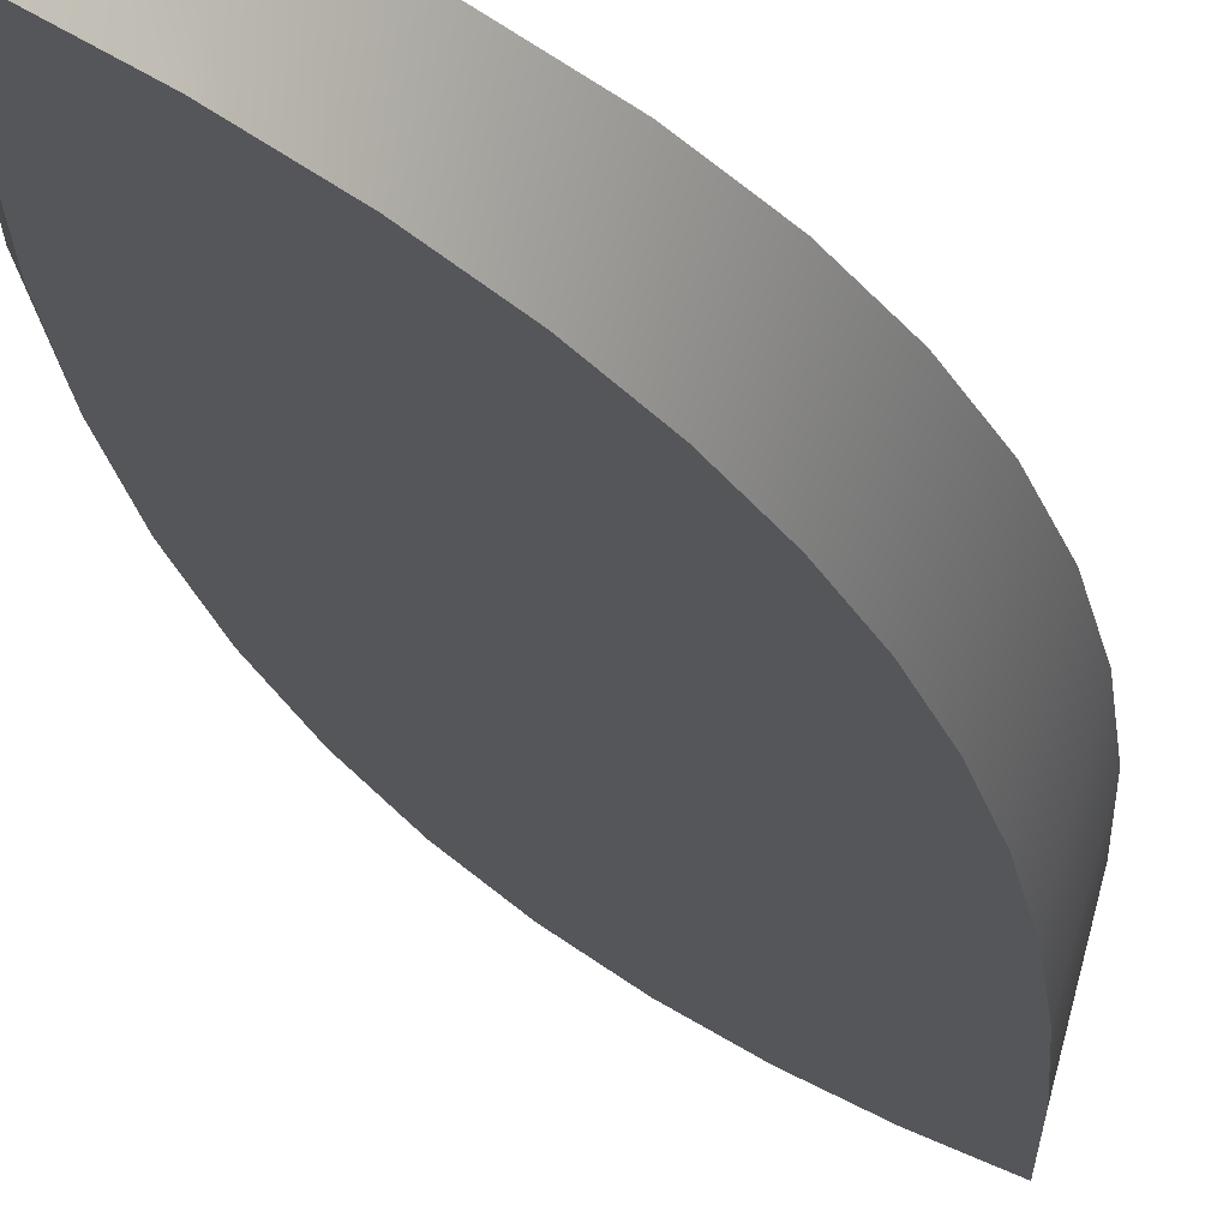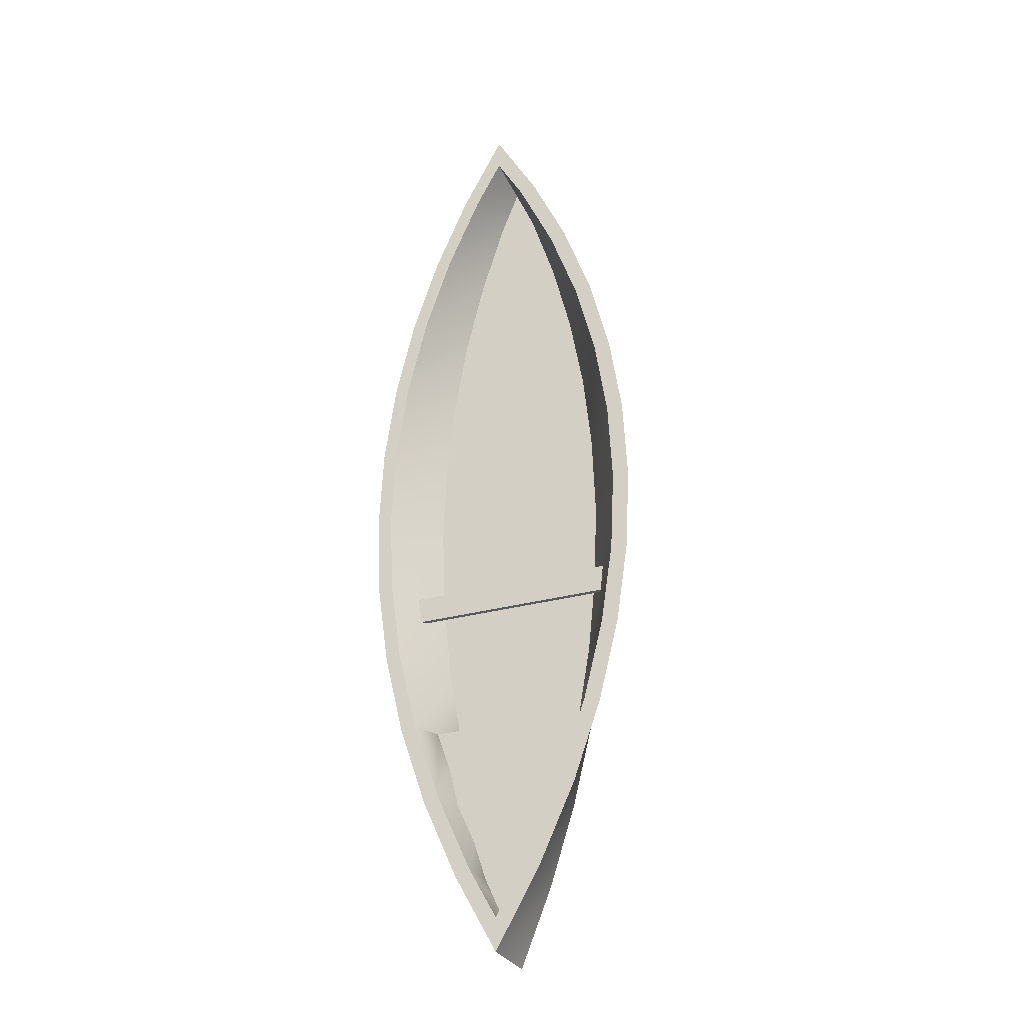
<metadata>
{"format":"obj","ext":"obj","renderer":"f3d","projection":"perspective","resolution":1024,"background":"white","views":[{"elev":-26.1,"azim":-159.3,"up":"+Y"},{"elev":-29.2,"azim":-157.7,"up":"+Z"}]}
</metadata>
<code>
v 0.09623 -0.02737 0.2155
v 0.09623 -0.02737 0.05148
v 0.09905 -0.02737 0.1335
v 0.08778 -0.02737 0.2971
v 0.1371 0.03697 0.1335
v 0.1332 0.03697 0.2155
v 0.1215 0.03697 0.2971
v 0.08778 -0.02737 -0.03014
v 0.1332 0.03697 0.05148
v 0.1022 0.03697 0.378
v 0.07375 -0.02737 -0.111
v 0.1224 0.03697 0.1335
v 0.07375 -0.02737 0.378
v 0.1185 0.03697 0.2147
v 0.1215 0.03697 -0.03014
v 0.0752 0.03697 0.4576
v 0.1067 0.03697 0.2955
v 0.0542 -0.02737 0.4576
v 0.1022 0.03697 -0.111
v 0.08431 -0.02075 0.2147
v 0.1185 0.03697 0.0523
v 0.0873 0.03697 0.3755
v 0.07594 -0.02075 0.2955
v 0.0542 -0.02737 -0.1907
v 0.0871 -0.02075 0.1335
v 0.04074 0.03697 0.5358
v 0.06021 0.03697 0.4544
v 0.06206 -0.02075 0.3755
v 0.02923 -0.02737 -0.2688
v 0.0752 0.03697 -0.1907
v 0.1067 0.03697 -0.0285
v 0.08431 -0.02075 0.0523
v 0.02923 -0.02737 0.5358
v 0.0427 -0.02075 0.4544
v 0.06206 -0.02075 -0.1085
v 0.0873 0.03697 -0.1085
v 0.07594 -0.02075 -0.0285
v -0.001058 0.03697 0.6121
v 0.02559 0.03697 0.5318
v 0.01798 -0.02075 0.5318
v 0.03046 -0.02075 -0.1085
v -0.001058 -0.02737 0.6121
v 0.04074 0.03697 -0.2688
v 0.06021 0.03697 -0.1874
v 0.07494 0.008709 -0.1085
v -0.001058 -0.02737 -0.3451
v -0.04467 0.03697 0.5358
v -0.001058 0.03697 0.5797
v -0.001058 -0.02075 0.5797
v -0.02666 -0.02075 -0.1097
v 0.03046 0.001494 -0.1085
v 0.07973 0.008709 -0.1085
v -0.03134 -0.02737 0.5358
v -0.001058 0.03697 -0.3451
v 0.02559 0.03697 -0.2648
v 0.03046 -0.02075 -0.1097
v -0.02666 0.001494 -0.1085
v 0.0427 -0.02075 -0.1874
v 0.05495 0.008709 -0.1874
v -0.03134 -0.02737 -0.2688
v -0.02866 0.03697 0.5318
v -0.08063 0.03697 0.4576
v -0.02009 -0.02075 0.5318
v 0.008573 -0.00811 -0.1097
v -0.07867 0.008709 -0.1085
v -0.02666 0.001494 -0.1097
v 0.03046 0.001494 -0.1097
v -0.05632 -0.02737 0.4576
v -0.04467 0.03697 -0.2688
v -0.001058 0.03697 -0.3127
v 0.01798 -0.02075 -0.2648
v -0.06451 0.03697 0.4544
v -0.02666 -0.02075 -0.1085
v 0.008277 -0.008213 -0.1097
v -0.06417 -0.02075 -0.1085
v 0.0233 0.008709 -0.2648
v -0.05632 -0.02737 -0.1907
v 0.01087 0.008709 -0.2893
v -0.04482 -0.02075 0.4544
v -0.09257 0.03697 0.3755
v -0.1088 0.03697 0.378
v 0.008834 -0.007935 -0.1097
v 0.008573 -0.00811 -0.1043
v 0.007964 -0.008235 -0.1097
v -0.09257 0.03697 -0.1085
v -0.1127 0.03697 -0.0285
v -0.085 0.008709 -0.1085
v 0.00811 -0.005834 -0.1097
v -0.005079 -0.008116 -0.1097
v -0.07587 -0.02737 0.378
v -0.02866 0.03697 -0.2648
v -0.08063 0.03697 -0.1907
v -0.001058 0.008709 -0.3127
v -0.06417 -0.02075 0.3755
v 0.00904 -0.007698 -0.1097
v 0.008834 -0.007935 -0.1043
v 0.008277 -0.008213 -0.1043
v -0.004468 -0.008234 -0.1097
v -0.04482 -0.02075 -0.1874
v -0.07806 -0.02075 -0.0285
v -0.05926 0.008709 -0.1874
v -0.004638 -0.005835 -0.1097
v 0.008418 -0.005894 -0.1097
v -0.004781 -0.008215 -0.1097
v -0.005341 -0.007943 -0.1097
v -0.07587 -0.02737 -0.111
v -0.06451 0.03697 -0.1874
v -0.001058 -0.02075 -0.3127
v -0.07806 -0.02075 0.2955
v -0.1127 0.03697 0.2955
v -0.129 0.03697 0.2971
v 0.009177 -0.007416 -0.1097
v 0.00904 -0.007698 -0.1043
v 0.007655 -0.008175 -0.1043
v 0.007373 -0.008037 -0.1043
v 0.007964 -0.008235 -0.1043
v 0.007655 -0.008175 -0.1097
v -0.1088 0.03697 -0.111
v -0.1248 0.03697 0.0523
v -0.02637 0.008709 -0.2648
v -0.004946 -0.005898 -0.1097
v -0.004325 -0.005854 -0.1097
v 0.0087 -0.006031 -0.1097
v 0.008418 -0.005894 -0.1043
v -0.004781 -0.008215 -0.1043
v -0.005079 -0.008116 -0.1043
v -0.005549 -0.007708 -0.1097
v -0.0899 -0.02737 0.2971
v -0.02009 -0.02075 -0.2648
v 0.009237 -0.007107 -0.1097
v 0.009177 -0.007416 -0.1043
v 0.007136 -0.007831 -0.1043
v -0.004468 -0.008234 -0.1043
v -0.004161 -0.008171 -0.1097
v -0.129 0.03697 -0.03014
v -0.08642 -0.02075 0.0523
v -0.005226 -0.006038 -0.1097
v -0.004638 -0.005835 -0.1043
v 0.007797 -0.005856 -0.1097
v -0.004325 -0.005854 -0.1043
v 0.008937 -0.006237 -0.1097
v 0.0087 -0.006031 -0.1043
v 0.00811 -0.005834 -0.1043
v -0.005341 -0.007943 -0.1043
v -0.00569 -0.007427 -0.1097
v -0.0899 -0.02737 -0.03014
v -0.08642 -0.02075 0.2147
v -0.1248 0.03697 0.2147
v -0.1411 0.03697 0.2155
v 0.009215 -0.006794 -0.1097
v 0.009237 -0.007107 -0.1043
v 0.006961 -0.007571 -0.1043
v 0.007373 -0.008037 -0.1097
v 0.007136 -0.007831 -0.1097
v -0.004161 -0.008171 -0.1043
v -0.1289 0.03697 0.1335
v -0.005461 -0.006246 -0.1097
v -0.004946 -0.005898 -0.1043
v -0.004027 -0.005953 -0.1097
v -0.004027 -0.005953 -0.1043
v 0.009113 -0.006498 -0.1097
v 0.008937 -0.006237 -0.1043
v 0.007797 -0.005856 -0.1043
v 0.0075 -0.005958 -0.1043
v -0.00388 -0.008031 -0.1043
v -0.005549 -0.007708 -0.1043
v -0.005753 -0.007119 -0.1097
v -0.09835 -0.02737 0.2155
v 0.009215 -0.006794 -0.1043
v 0.006858 -0.007274 -0.1043
v 0.006961 -0.007571 -0.1097
v -0.00388 -0.008031 -0.1097
v -0.09835 -0.02737 0.05148
v -0.08921 -0.02075 0.1335
v -0.005634 -0.006508 -0.1097
v -0.005226 -0.006038 -0.1043
v 0.0075 -0.005958 -0.1097
v 0.00724 -0.006134 -0.1043
v -0.003645 -0.007823 -0.1043
v -0.00569 -0.007427 -0.1043
v -0.005734 -0.006806 -0.1097
v -0.1411 0.03697 0.05148
v -0.1452 0.03697 0.1335
v 0.009113 -0.006498 -0.1043
v 0.006836 -0.006961 -0.1043
v 0.006858 -0.007274 -0.1097
v -0.003645 -0.007823 -0.1097
v -0.005634 -0.006508 -0.1043
v -0.005461 -0.006246 -0.1043
v -0.003765 -0.006126 -0.1097
v -0.003765 -0.006126 -0.1043
v 0.007034 -0.006371 -0.1043
v 0.00724 -0.006134 -0.1097
v -0.003472 -0.007561 -0.1043
v -0.005753 -0.007119 -0.1043
v -0.1012 -0.02737 0.1335
v 0.006896 -0.006653 -0.1043
v 0.006836 -0.006961 -0.1097
v -0.003472 -0.007561 -0.1097
v -0.005734 -0.006806 -0.1043
v -0.003373 -0.007263 -0.1043
v 0.006896 -0.006653 -0.1097
v -0.003373 -0.007263 -0.1097
v -0.003557 -0.006361 -0.1043
v -0.003417 -0.006642 -0.1043
v -0.003557 -0.006361 -0.1097
v 0.007034 -0.006371 -0.1097
v -0.003354 -0.006949 -0.1043
v -0.003354 -0.006949 -0.1097
v -0.003417 -0.006642 -0.1097
v -0.1053 0.003298 0.04758
v 0.1069 0.003298 0.02113
v 0.1069 0.003298 0.04758
v -0.1053 0.003298 0.02113
v 0.1069 0.008108 0.04758
v -0.1053 0.008108 0.02113
v 0.1069 0.008108 0.02113
v -0.1053 0.008108 0.04758
g mesh1_mesh1-geometry
f 1 2 3
f 2 1 4
f 3 2 5
f 1 3 6
f 4 1 7
f 2 4 8
f 5 2 9
f 6 3 5
f 7 1 6
f 10 4 7
f 8 4 11
f 2 8 9
f 9 6 5
f 12 7 6
f 13 4 10
f 7 14 10
f 11 4 13
f 8 11 15
f 9 8 15
f 6 9 15
f 7 12 14
f 6 15 12
f 16 13 10
f 10 14 17
f 11 13 18
f 15 11 19
f 14 12 20
f 12 15 21
f 18 13 16
f 10 22 16
f 17 14 23
f 10 17 22
f 11 18 24
f 11 24 19
f 21 15 19
f 20 12 25
f 23 14 20
f 12 21 25
f 26 18 16
f 16 22 27
f 28 17 23
f 22 17 28
f 24 18 29
f 19 24 30
f 21 19 31
f 32 20 25
f 20 32 23
f 25 21 32
f 33 18 26
f 16 27 26
f 27 22 34
f 23 35 28
f 34 22 28
f 29 18 33
f 24 29 30
f 36 19 30
f 31 19 36
f 21 31 32
f 23 32 37
f 38 33 26
f 26 27 39
f 40 27 34
f 23 37 35
f 28 35 41
f 28 41 34
f 29 33 42
f 30 29 43
f 36 30 44
f 31 36 37
f 32 31 37
f 42 33 38
f 26 39 38
f 39 27 40
f 34 41 40
f 36 35 37
f 45 41 35
f 29 42 46
f 29 46 43
f 44 30 43
f 36 44 45
f 38 47 42
f 38 39 48
f 49 39 40
f 41 50 40
f 35 36 45
f 41 45 51
f 45 35 52
f 35 45 44
f 46 42 53
f 43 46 54
f 44 43 55
f 38 48 47
f 42 47 53
f 48 39 49
f 40 50 49
f 50 41 56
f 51 45 57
f 51 56 41
f 35 58 52
f 59 45 52
f 35 44 58
f 46 53 60
f 60 54 46
f 55 43 54
f 44 55 58
f 47 48 61
f 47 62 53
f 49 63 48
f 49 50 63
f 56 64 50
f 65 57 45
f 66 51 57
f 56 51 67
f 52 58 59
f 45 59 65
f 60 53 68
f 69 54 60
f 55 54 70
f 58 55 71
f 48 63 61
f 47 61 72
f 47 72 62
f 53 62 68
f 63 50 73
f 64 56 67
f 50 64 74
f 75 57 65
f 51 66 67
f 57 50 66
f 58 71 59
f 65 59 76
f 60 68 77
f 70 54 69
f 77 69 60
f 55 70 78
f 55 78 71
f 63 79 61
f 61 79 72
f 62 72 80
f 62 81 68
f 50 57 73
f 63 73 79
f 64 67 82
f 83 74 64
f 50 74 84
f 57 75 73
f 75 85 65
f 86 75 65
f 87 75 65
f 66 88 67
f 50 89 66
f 59 71 76
f 65 76 78
f 77 68 90
f 70 69 91
f 92 69 77
f 78 70 93
f 71 78 76
f 71 78 93
f 79 94 72
f 72 94 80
f 62 80 81
f 68 81 90
f 79 73 75
f 82 67 95
f 96 64 82
f 74 83 97
f 64 96 83
f 97 84 74
f 98 50 84
f 85 75 99
f 86 65 85
f 100 75 86
f 75 87 99
f 65 101 87
f 66 102 88
f 103 67 88
f 89 50 104
f 66 89 105
f 65 78 93
f 77 90 106
f 91 69 107
f 108 70 91
f 107 69 92
f 106 92 77
f 70 108 93
f 71 93 108
f 79 75 94
f 94 109 80
f 81 80 110
f 81 111 90
f 95 67 112
f 113 82 95
f 82 113 96
f 114 97 83
f 115 83 96
f 84 97 116
f 104 50 98
f 117 98 84
f 85 99 107
f 85 118 86
f 94 75 100
f 119 100 86
f 87 101 99
f 65 120 101
f 66 121 102
f 122 88 102
f 123 67 103
f 88 124 103
f 125 89 104
f 126 105 89
f 66 105 127
f 65 93 120
f 106 90 128
f 107 129 91
f 129 108 91
f 107 92 85
f 118 92 106
f 120 93 108
f 94 100 109
f 80 109 110
f 81 110 111
f 90 111 128
f 112 67 130
f 131 95 112
f 95 131 113
f 132 96 113
f 97 114 116
f 114 83 115
f 115 96 132
f 116 117 84
f 133 104 98
f 98 117 134
f 99 129 107
f 85 92 118
f 86 118 135
f 136 100 119
f 86 135 119
f 99 101 129
f 101 120 129
f 66 137 121
f 121 138 102
f 122 139 88
f 102 140 122
f 141 67 123
f 103 142 123
f 124 88 143
f 142 103 124
f 89 125 126
f 104 133 125
f 105 126 144
f 144 127 105
f 66 127 145
f 106 128 146
f 129 120 108
f 146 118 106
f 109 100 147
f 109 147 110
f 111 110 148
f 111 149 128
f 130 67 150
f 151 112 130
f 112 151 131
f 152 113 131
f 132 113 152
f 117 116 114
f 153 114 115
f 154 115 132
f 98 155 133
f 134 117 153
f 155 98 134
f 135 118 146
f 147 100 136
f 156 136 119
f 119 135 156
f 66 157 137
f 137 158 121
f 138 121 158
f 140 102 138
f 159 139 122
f 139 143 88
f 160 122 140
f 161 67 141
f 123 162 141
f 162 123 142
f 163 124 143
f 164 142 124
f 125 155 126
f 155 125 133
f 126 165 144
f 127 144 166
f 166 145 127
f 66 145 167
f 146 128 168
f 110 147 148
f 111 148 156
f 111 135 149
f 128 149 168
f 150 67 161
f 169 130 150
f 130 169 151
f 170 131 151
f 152 131 170
f 171 132 152
f 114 153 117
f 115 154 153
f 132 171 154
f 134 153 172
f 134 165 155
f 173 135 146
f 147 136 174
f 174 136 156
f 156 135 111
f 66 175 157
f 157 176 137
f 158 137 176
f 158 140 138
f 159 177 139
f 122 160 159
f 143 139 163
f 158 160 140
f 162 161 141
f 178 162 142
f 164 124 163
f 178 142 164
f 126 155 165
f 144 165 179
f 144 179 166
f 145 166 180
f 180 167 145
f 66 167 181
f 146 168 173
f 147 174 148
f 148 174 156
f 149 135 182
f 149 183 168
f 184 150 161
f 150 184 169
f 185 151 169
f 170 151 185
f 186 152 170
f 152 186 171
f 172 153 154
f 187 154 171
f 165 134 172
f 182 135 173
f 66 181 175
f 188 157 175
f 176 157 189
f 176 160 158
f 190 177 159
f 177 163 139
f 191 159 160
f 161 162 184
f 192 162 178
f 163 177 164
f 164 193 178
f 172 179 165
f 166 179 194
f 166 194 180
f 167 180 195
f 195 181 167
f 173 168 196
f 149 182 183
f 168 183 196
f 197 169 184
f 185 169 197
f 198 170 185
f 170 198 186
f 199 171 186
f 172 154 187
f 187 171 199
f 196 182 173
f 200 175 181
f 157 188 189
f 175 200 188
f 189 191 176
f 176 191 160
f 190 193 177
f 159 191 190
f 192 184 162
f 193 192 178
f 193 164 177
f 179 172 187
f 187 194 179
f 180 194 201
f 180 201 195
f 181 195 200
f 183 182 196
f 197 184 192
f 202 185 197
f 185 202 198
f 203 186 198
f 199 186 203
f 194 187 199
f 188 204 189
f 200 205 188
f 189 204 191
f 206 193 190
f 191 206 190
f 192 193 207
f 199 201 194
f 195 201 208
f 195 208 200
f 207 197 192
f 197 207 202
f 209 198 202
f 203 198 209
f 201 199 203
f 188 205 204
f 200 208 205
f 206 191 204
f 206 207 193
f 203 208 201
f 210 202 207
f 209 202 210
f 208 203 209
f 210 204 205
f 209 205 208
f 204 210 206
f 210 207 206
f 205 209 210
g mesh1_mesh1-geometry
f 3 2 1
f 4 1 2
f 5 2 3
f 6 3 1
f 7 1 4
f 8 4 2
f 9 2 5
f 5 3 6
f 6 1 7
f 7 4 10
f 11 4 8
f 9 8 2
f 5 6 9
f 6 7 12
f 10 4 13
f 10 14 7
f 13 4 11
f 15 11 8
f 15 8 9
f 15 9 6
f 14 12 7
f 12 15 6
f 10 13 16
f 17 14 10
f 18 13 11
f 19 11 15
f 20 12 14
f 21 15 12
f 16 13 18
f 16 22 10
f 23 14 17
f 22 17 10
f 24 18 11
f 19 24 11
f 19 15 21
f 25 12 20
f 20 14 23
f 25 21 12
f 16 18 26
f 27 22 16
f 23 17 28
f 28 17 22
f 29 18 24
f 30 24 19
f 31 19 21
f 25 20 32
f 23 32 20
f 32 21 25
f 26 18 33
f 26 27 16
f 34 22 27
f 28 35 23
f 28 22 34
f 33 18 29
f 30 29 24
f 30 19 36
f 36 19 31
f 32 31 21
f 37 32 23
f 26 33 38
f 39 27 26
f 34 27 40
f 35 37 23
f 41 35 28
f 34 41 28
f 42 33 29
f 43 29 30
f 44 30 36
f 37 36 31
f 37 31 32
f 38 33 42
f 38 39 26
f 40 27 39
f 40 41 34
f 37 35 36
f 35 41 45
f 46 42 29
f 43 46 29
f 43 30 44
f 45 44 36
f 42 47 38
f 48 39 38
f 40 39 49
f 40 50 41
f 45 36 35
f 51 45 41
f 52 35 45
f 44 45 35
f 53 42 46
f 54 46 43
f 55 43 44
f 47 48 38
f 53 47 42
f 49 39 48
f 49 50 40
f 56 41 50
f 57 45 51
f 41 56 51
f 52 58 35
f 52 45 59
f 58 44 35
f 60 53 46
f 46 54 60
f 54 43 55
f 58 55 44
f 61 48 47
f 53 62 47
f 48 63 49
f 63 50 49
f 50 64 56
f 45 57 65
f 57 51 66
f 67 51 56
f 59 58 52
f 65 59 45
f 68 53 60
f 60 54 69
f 70 54 55
f 71 55 58
f 61 63 48
f 72 61 47
f 62 72 47
f 68 62 53
f 73 50 63
f 67 56 64
f 74 64 50
f 65 57 75
f 67 66 51
f 66 50 57
f 59 71 58
f 76 59 65
f 77 68 60
f 69 54 70
f 60 69 77
f 78 70 55
f 71 78 55
f 61 79 63
f 72 79 61
f 80 72 62
f 68 81 62
f 73 57 50
f 79 73 63
f 82 67 64
f 64 74 83
f 84 74 50
f 73 75 57
f 65 85 75
f 65 75 86
f 65 75 87
f 67 88 66
f 66 89 50
f 76 71 59
f 78 76 65
f 90 68 77
f 91 69 70
f 77 69 92
f 93 70 78
f 76 78 71
f 93 78 71
f 72 94 79
f 80 94 72
f 81 80 62
f 90 81 68
f 75 73 79
f 95 67 82
f 82 64 96
f 97 83 74
f 83 96 64
f 74 84 97
f 84 50 98
f 99 75 85
f 85 65 86
f 86 75 100
f 99 87 75
f 87 101 65
f 88 102 66
f 88 67 103
f 104 50 89
f 105 89 66
f 93 78 65
f 106 90 77
f 107 69 91
f 91 70 108
f 92 69 107
f 77 92 106
f 93 108 70
f 108 93 71
f 94 75 79
f 80 109 94
f 110 80 81
f 90 111 81
f 112 67 95
f 95 82 113
f 96 113 82
f 83 97 114
f 96 83 115
f 116 97 84
f 98 50 104
f 84 98 117
f 107 99 85
f 86 118 85
f 100 75 94
f 86 100 119
f 99 101 87
f 101 120 65
f 102 121 66
f 102 88 122
f 103 67 123
f 103 124 88
f 104 89 125
f 89 105 126
f 127 105 66
f 120 93 65
f 128 90 106
f 91 129 107
f 91 108 129
f 85 92 107
f 106 92 118
f 108 93 120
f 109 100 94
f 110 109 80
f 111 110 81
f 128 111 90
f 130 67 112
f 112 95 131
f 113 131 95
f 113 96 132
f 116 114 97
f 115 83 114
f 132 96 115
f 84 117 116
f 98 104 133
f 134 117 98
f 107 129 99
f 118 92 85
f 135 118 86
f 119 100 136
f 119 135 86
f 129 101 99
f 129 120 101
f 121 137 66
f 102 138 121
f 88 139 122
f 122 140 102
f 123 67 141
f 123 142 103
f 143 88 124
f 124 103 142
f 126 125 89
f 125 133 104
f 144 126 105
f 105 127 144
f 145 127 66
f 146 128 106
f 108 120 129
f 106 118 146
f 147 100 109
f 110 147 109
f 148 110 111
f 128 149 111
f 150 67 130
f 130 112 151
f 131 151 112
f 131 113 152
f 152 113 132
f 114 116 117
f 115 114 153
f 132 115 154
f 133 155 98
f 153 117 134
f 134 98 155
f 146 118 135
f 136 100 147
f 119 136 156
f 156 135 119
f 137 157 66
f 121 158 137
f 158 121 138
f 138 102 140
f 122 139 159
f 88 143 139
f 140 122 160
f 141 67 161
f 141 162 123
f 142 123 162
f 143 124 163
f 124 142 164
f 126 155 125
f 133 125 155
f 144 165 126
f 166 144 127
f 127 145 166
f 167 145 66
f 168 128 146
f 148 147 110
f 156 148 111
f 149 135 111
f 168 149 128
f 161 67 150
f 150 130 169
f 151 169 130
f 151 131 170
f 170 131 152
f 152 132 171
f 117 153 114
f 153 154 115
f 154 171 132
f 172 153 134
f 155 165 134
f 146 135 173
f 174 136 147
f 156 136 174
f 111 135 156
f 157 175 66
f 137 176 157
f 176 137 158
f 138 140 158
f 139 177 159
f 159 160 122
f 163 139 143
f 140 160 158
f 141 161 162
f 142 162 178
f 163 124 164
f 164 142 178
f 165 155 126
f 179 165 144
f 166 179 144
f 180 166 145
f 145 167 180
f 181 167 66
f 173 168 146
f 148 174 147
f 156 174 148
f 182 135 149
f 168 183 149
f 161 150 184
f 169 184 150
f 169 151 185
f 185 151 170
f 170 152 186
f 171 186 152
f 154 153 172
f 171 154 187
f 172 134 165
f 173 135 182
f 175 181 66
f 175 157 188
f 189 157 176
f 158 160 176
f 159 177 190
f 139 163 177
f 160 159 191
f 184 162 161
f 178 162 192
f 164 177 163
f 178 193 164
f 165 179 172
f 194 179 166
f 180 194 166
f 195 180 167
f 167 181 195
f 196 168 173
f 183 182 149
f 196 183 168
f 184 169 197
f 197 169 185
f 185 170 198
f 186 198 170
f 186 171 199
f 187 154 172
f 199 171 187
f 173 182 196
f 181 175 200
f 189 188 157
f 188 200 175
f 176 191 189
f 160 191 176
f 177 193 190
f 190 191 159
f 162 184 192
f 178 192 193
f 177 164 193
f 187 172 179
f 179 194 187
f 201 194 180
f 195 201 180
f 200 195 181
f 196 182 183
f 192 184 197
f 197 185 202
f 198 202 185
f 198 186 203
f 203 186 199
f 199 187 194
f 189 204 188
f 188 205 200
f 191 204 189
f 190 193 206
f 190 206 191
f 207 193 192
f 194 201 199
f 208 201 195
f 200 208 195
f 192 197 207
f 202 207 197
f 202 198 209
f 209 198 203
f 203 199 201
f 204 205 188
f 205 208 200
f 204 191 206
f 193 207 206
f 201 208 203
f 207 202 210
f 210 202 209
f 209 203 208
f 205 204 210
f 208 205 209
f 206 210 204
f 206 207 210
f 210 209 205
g mesh2_mesh2-geometry
f 211 212 213
f 212 211 214
f 212 215 213
f 215 211 213
f 211 216 214
f 216 212 214
f 215 212 217
f 211 215 218
f 216 211 218
f 212 216 217
f 216 215 217
f 215 216 218
g mesh2_mesh2-geometry
f 213 212 211
f 214 211 212
f 213 215 212
f 213 211 215
f 214 216 211
f 214 212 216
f 217 212 215
f 218 215 211
f 218 211 216
f 217 216 212
f 217 215 216
f 218 216 215

</code>
